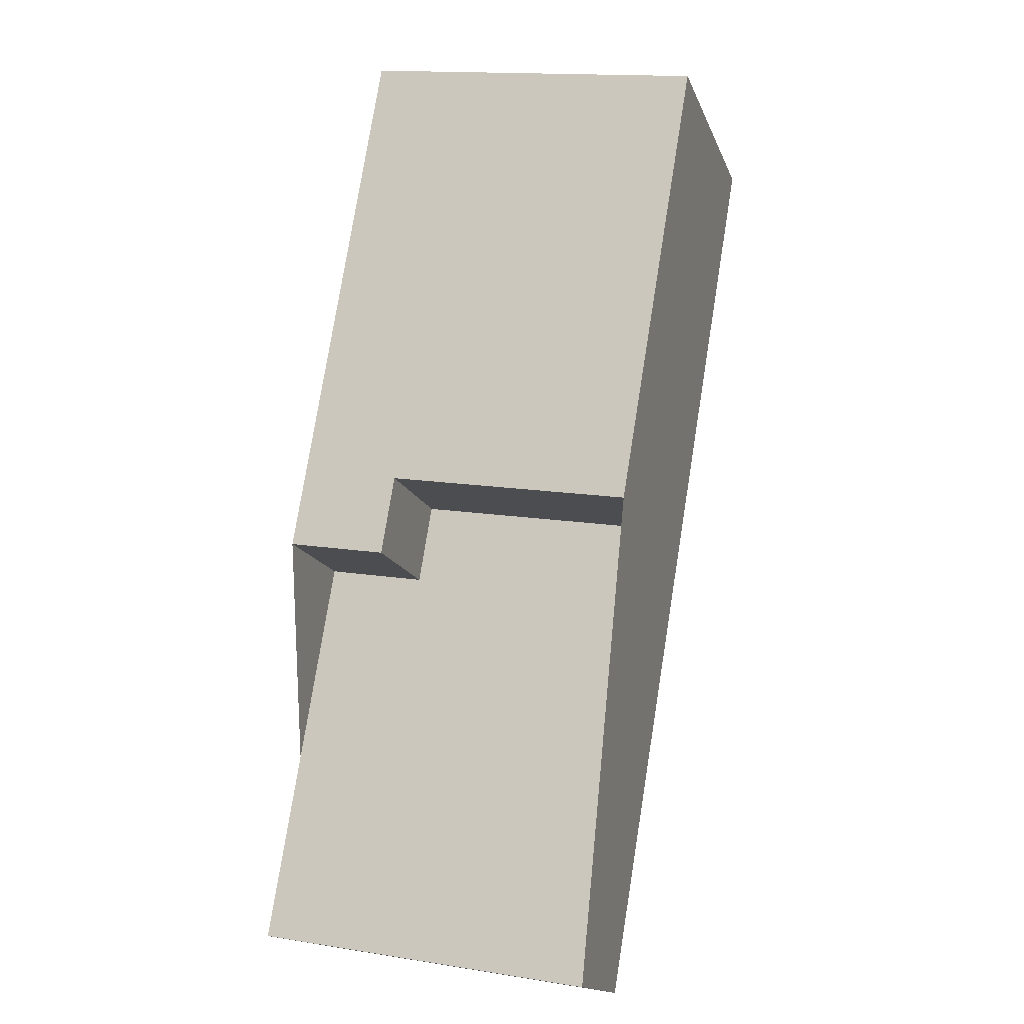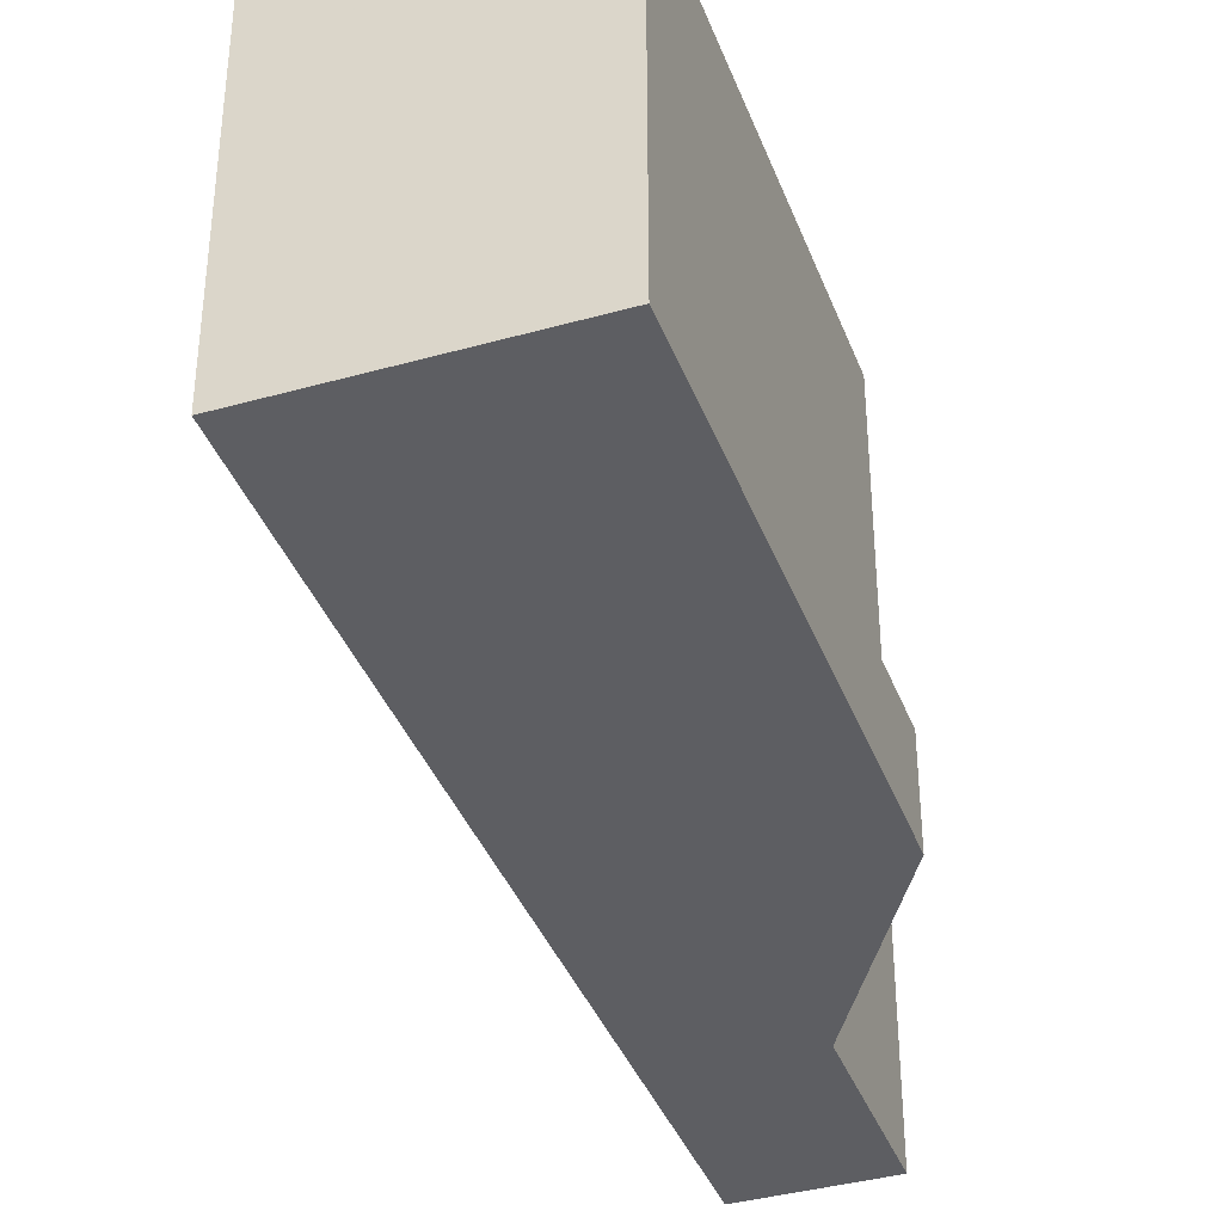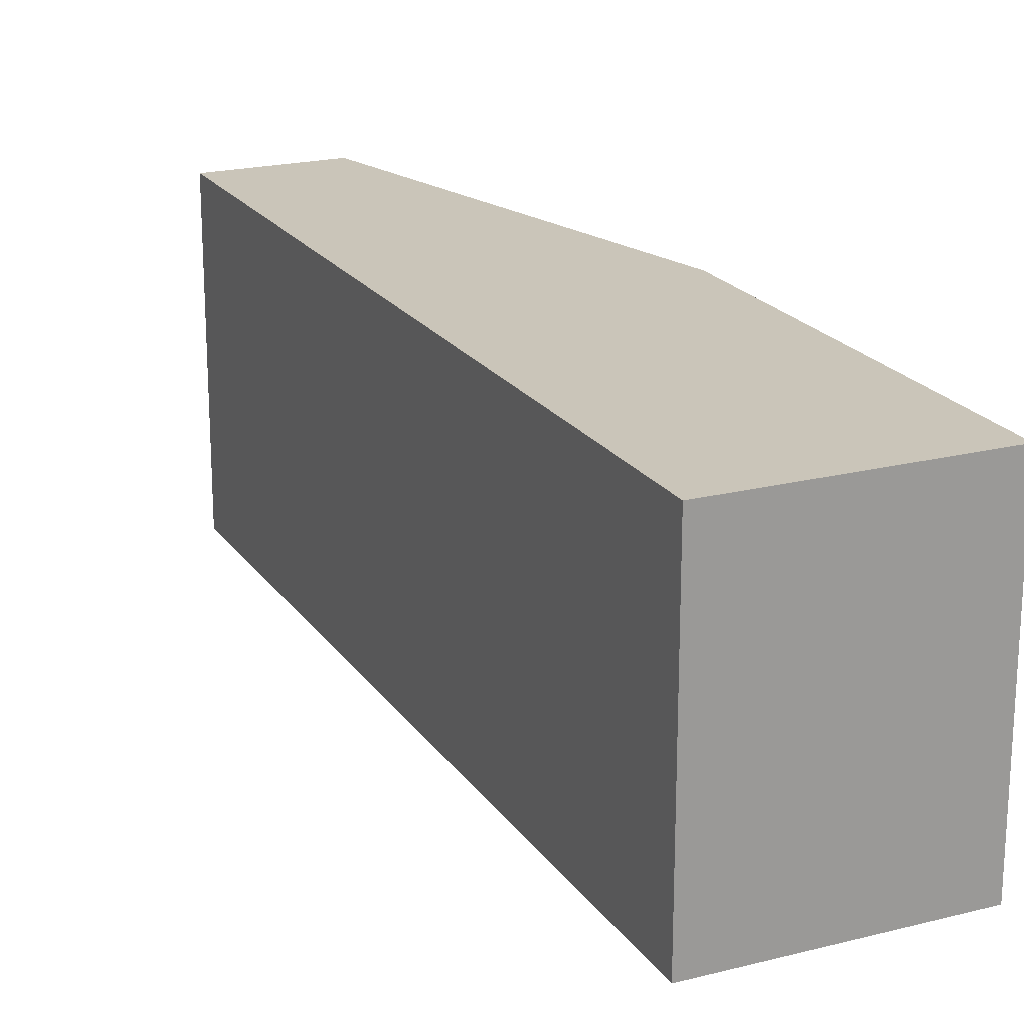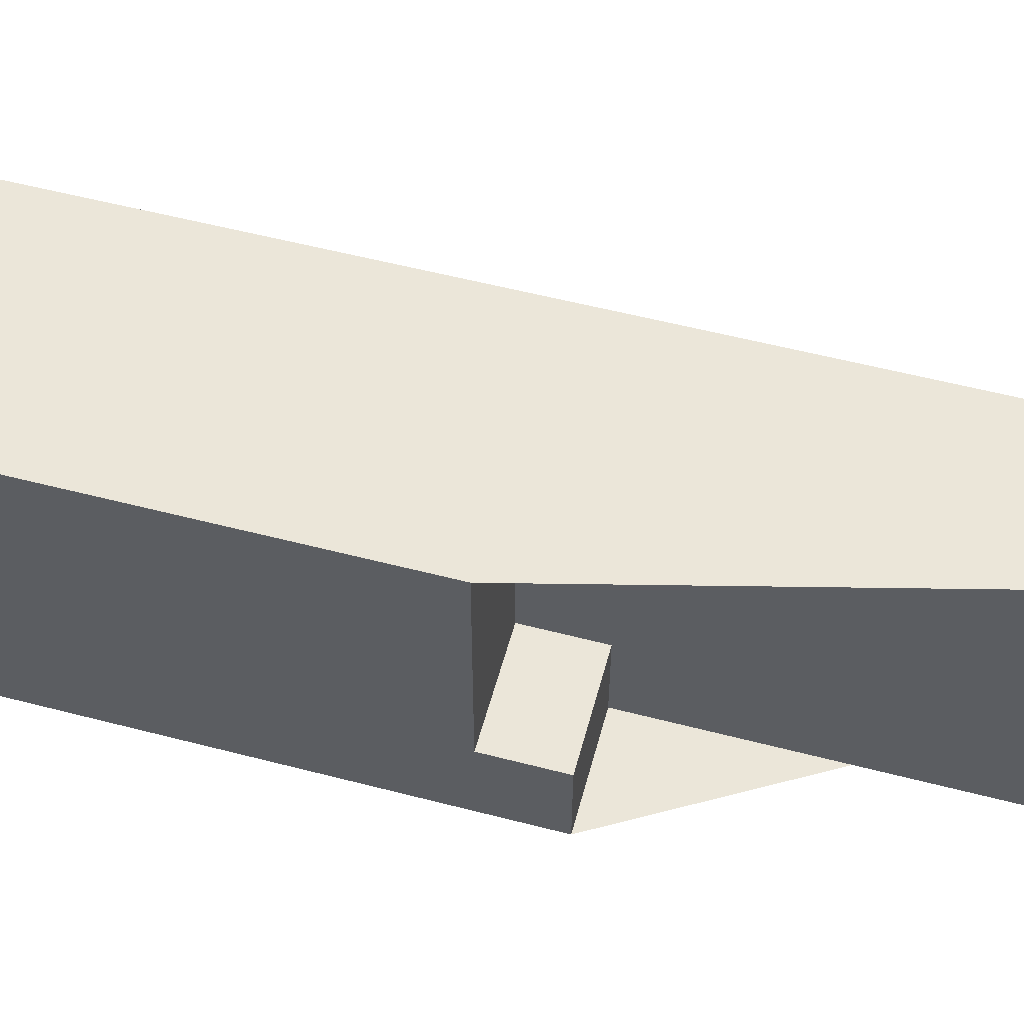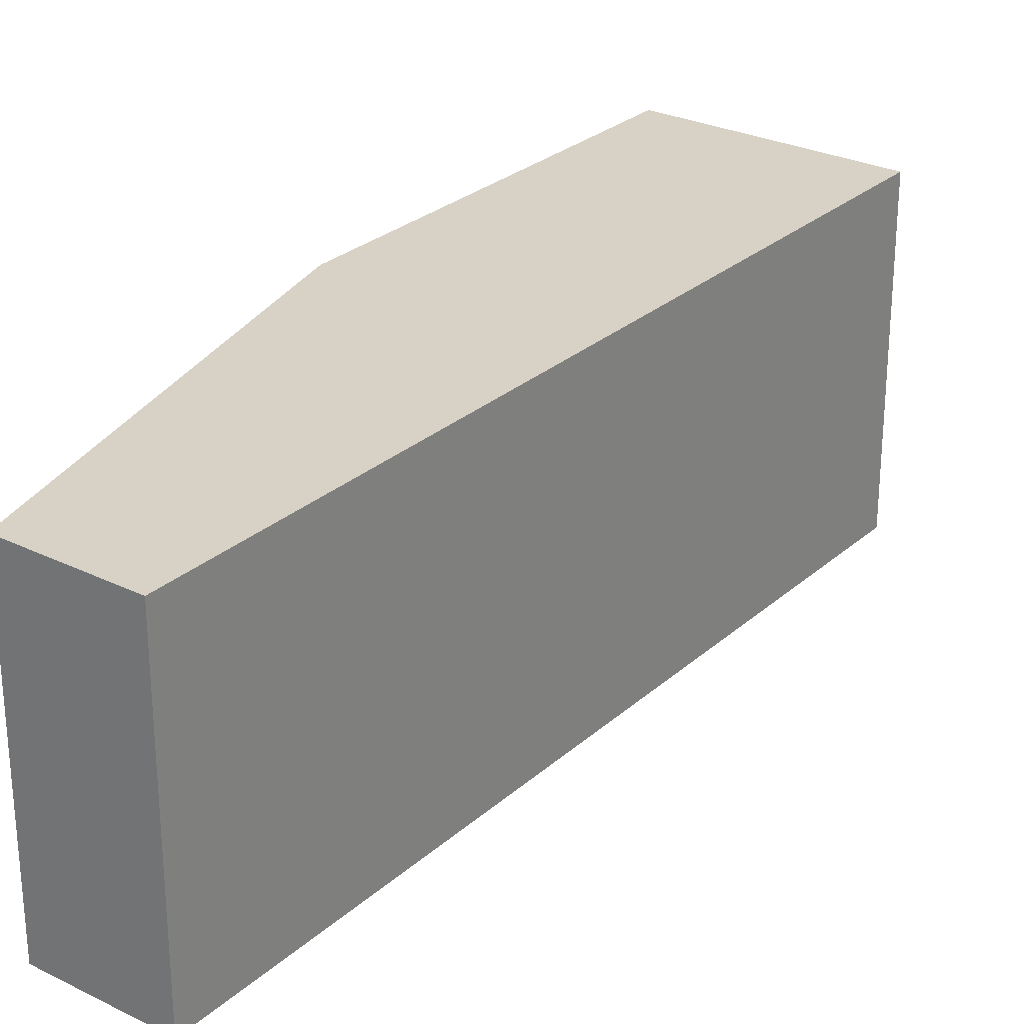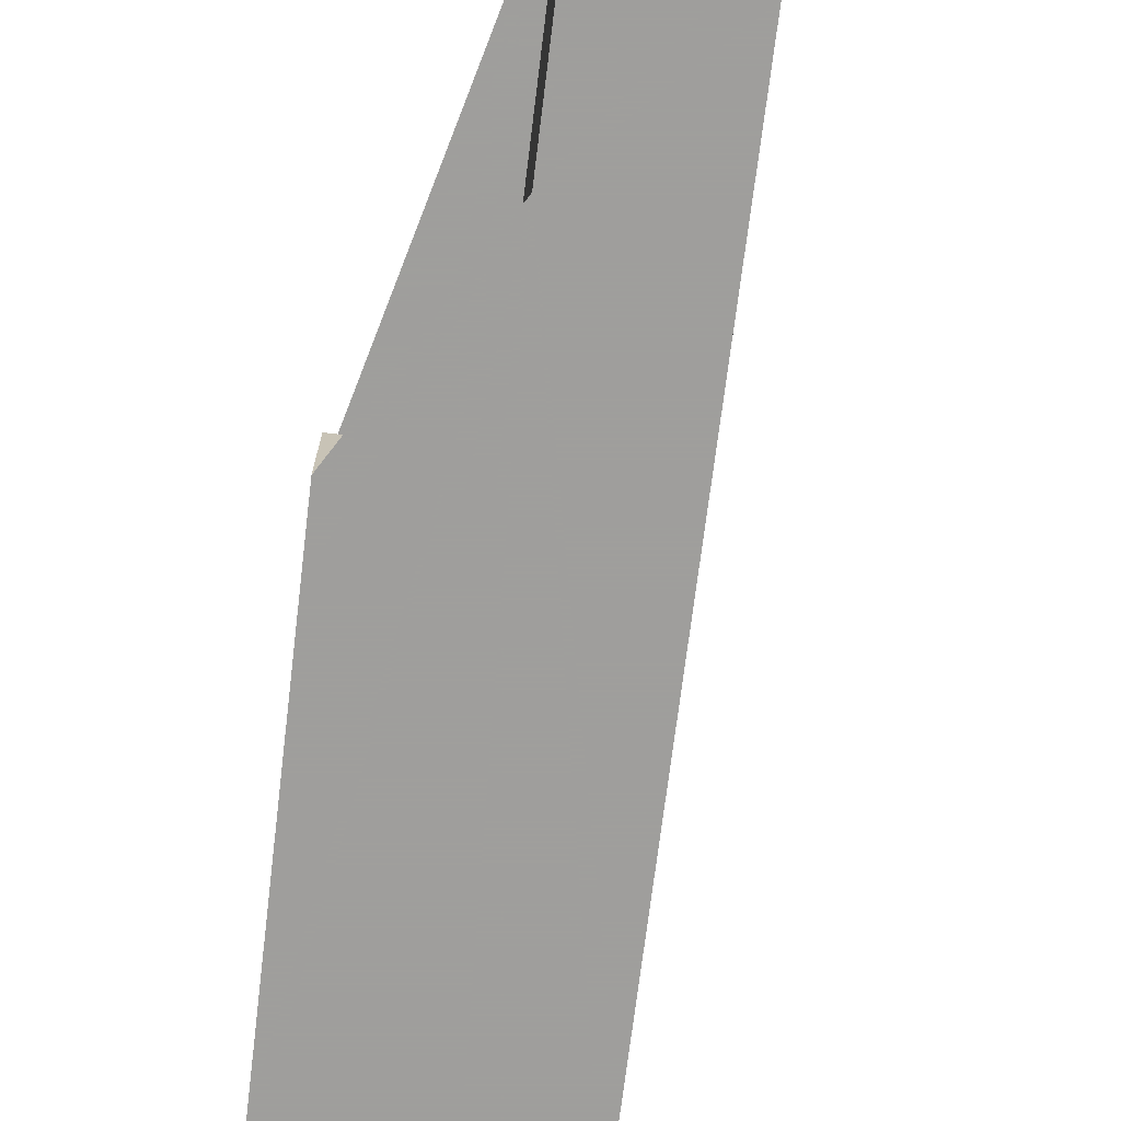
<metadata>
{"format":"obj","ext":"obj","renderer":"f3d","projection":"perspective","resolution":1024,"background":"white","views":[{"elev":15.2,"azim":108.7,"up":"+Z"},{"elev":-38.5,"azim":-10.0,"up":"+Y"},{"elev":20.7,"azim":-54.2,"up":"+Y"},{"elev":56.2,"azim":75.7,"up":"+Y"},{"elev":27.5,"azim":-172.5,"up":"+Y"},{"elev":-71.1,"azim":143.5,"up":"+Y"}]}
</metadata>
<code>
v 72.51 -258 -627.5
v 67.05 -258 -617.8
v 61.14 -258 -607.4
v 62.17 -258 -606.8
v 67.32 -258 -603.9
v 65.03 -258 -599.8
v 51.85 -258 -576.6
v 43.98 -258 -581
v 38.55 -258 -584.1
v 65.39 -258 -631.5
v 71.76 -258 -627.9
v 62.17 -252.2 -606.8
v 67.32 -252.2 -603.9
v 65.03 -252.2 -599.8
v 58.85 -252.2 -603.3
v 61.14 -252.2 -607.4
v 71.76 -237.9 -627.9
v 72.51 -237.9 -627.5
v 67.05 -237.9 -617.8
v 61.14 -237.9 -607.4
v 58.85 -237.9 -603.3
v 65.03 -237.9 -599.8
v 51.85 -237.9 -576.6
v 43.98 -237.9 -581
v 38.55 -237.9 -584.1
v 65.39 -237.9 -631.5
g CityEngineShapeMaterial_518
f 2 1 11 10 9 8 7 6 5 4 3
f 13 12 16 15 14
f 18 17 26 25 24 23 22 21 20 19
f 16 15 21 20
f 15 14 22 21
f 1 11 17 18
f 11 10 26 17
f 10 9 25 26
f 9 8 24 25
f 8 7 23 24
f 7 6 22 23
f 6 5 13 14
f 5 4 12 13
f 4 3 16 12
f 3 2 19 20
f 2 1 18 19

</code>
